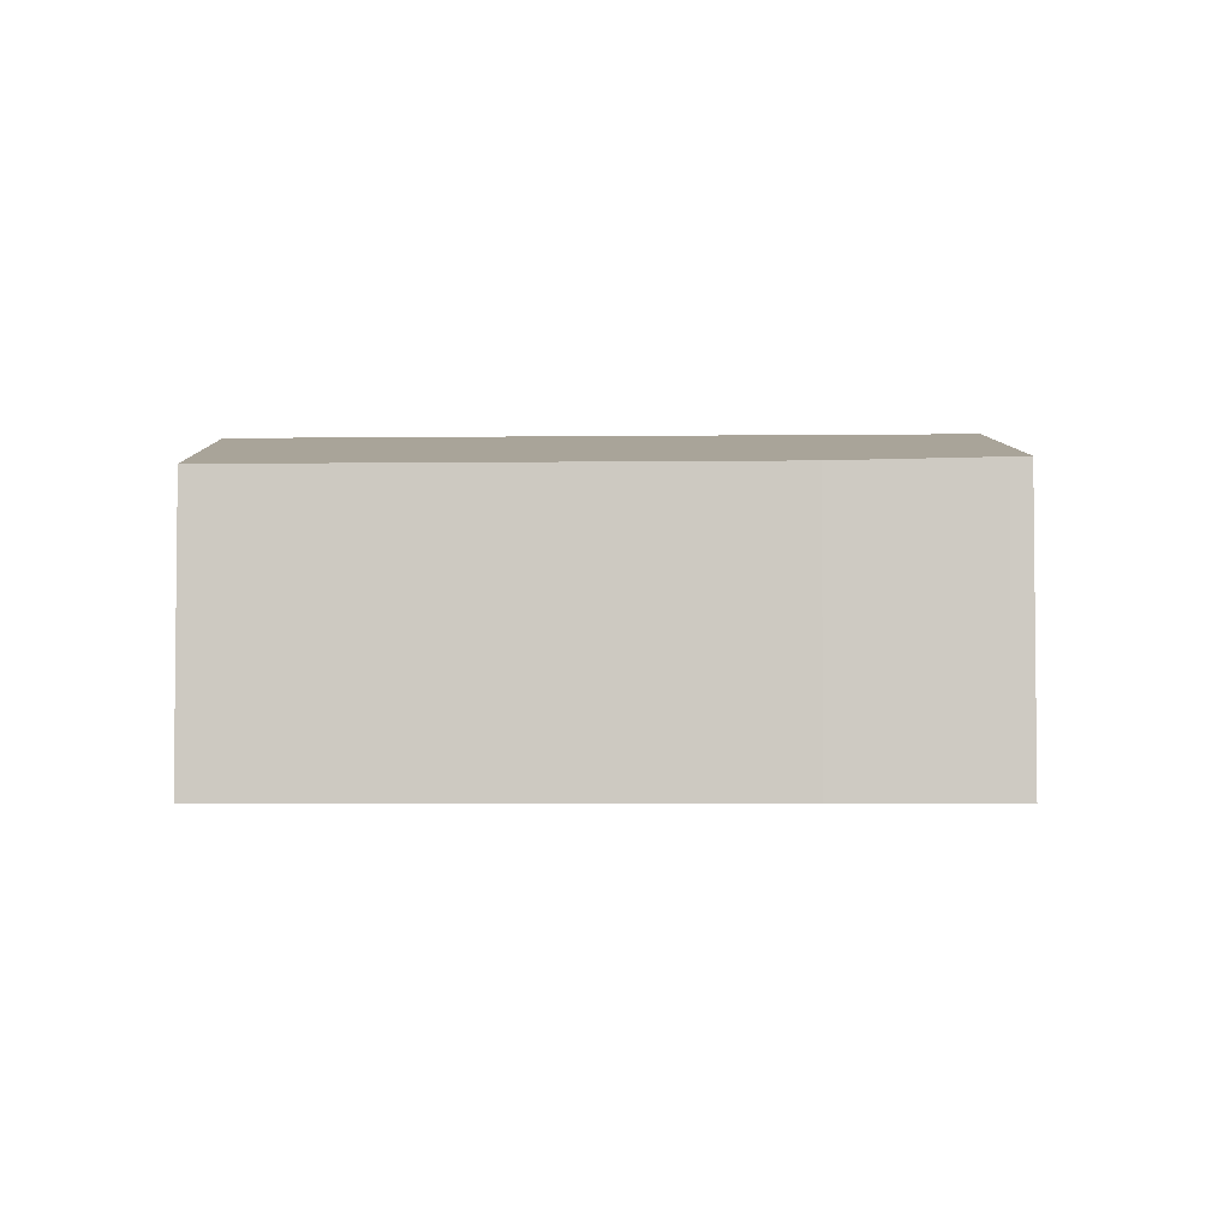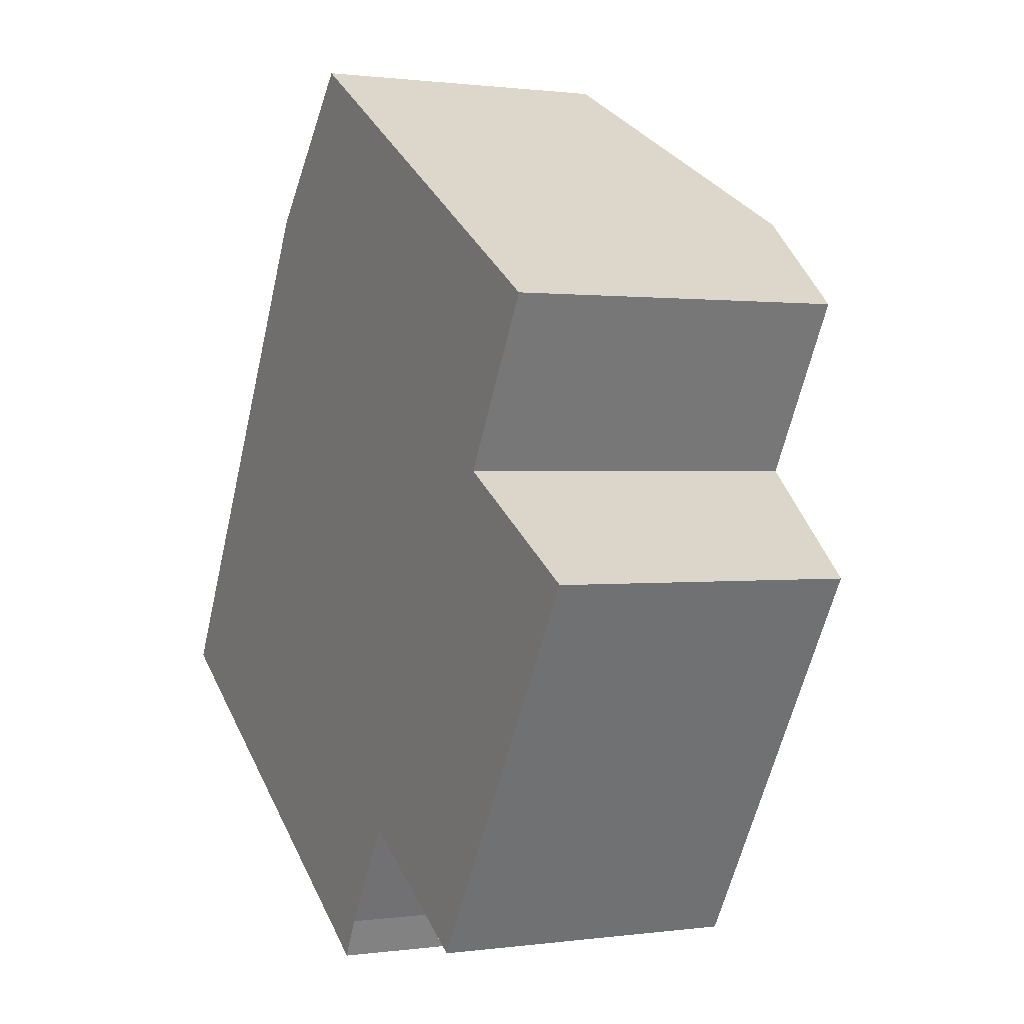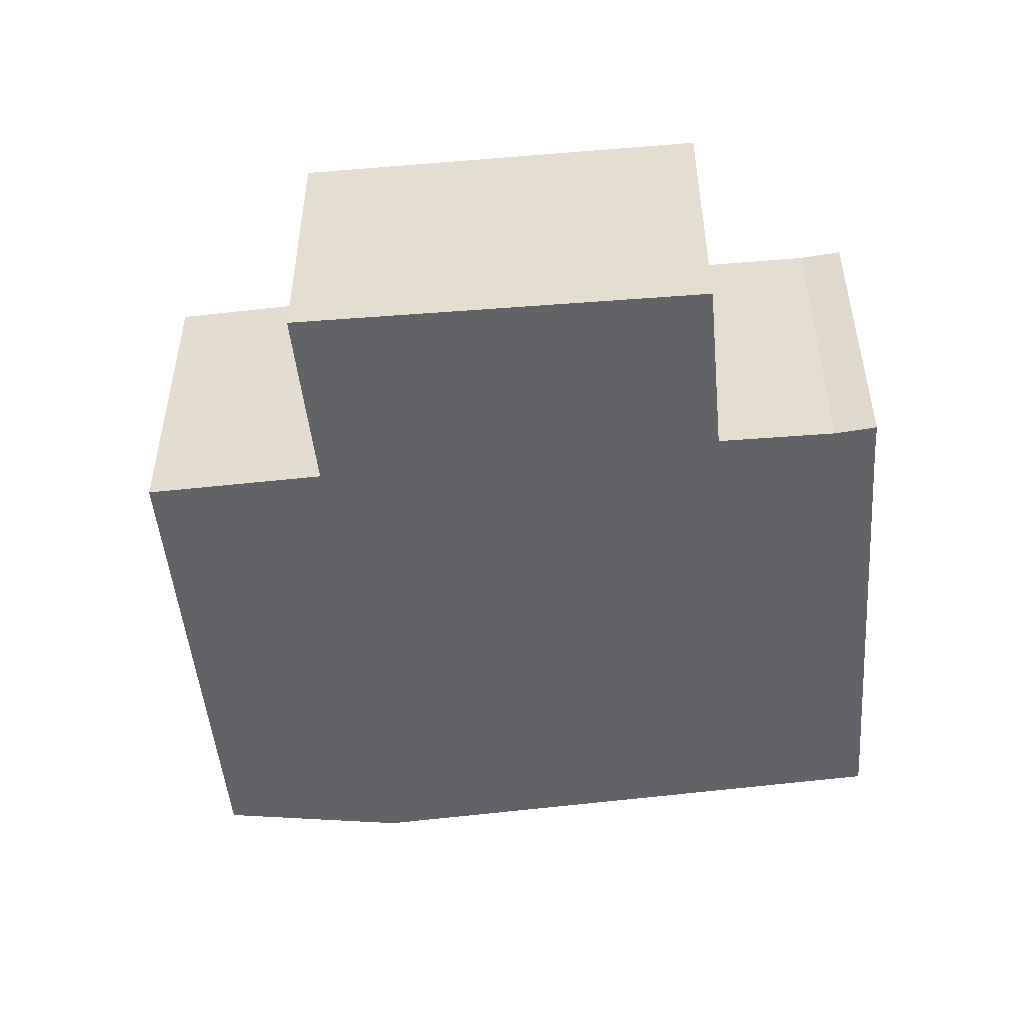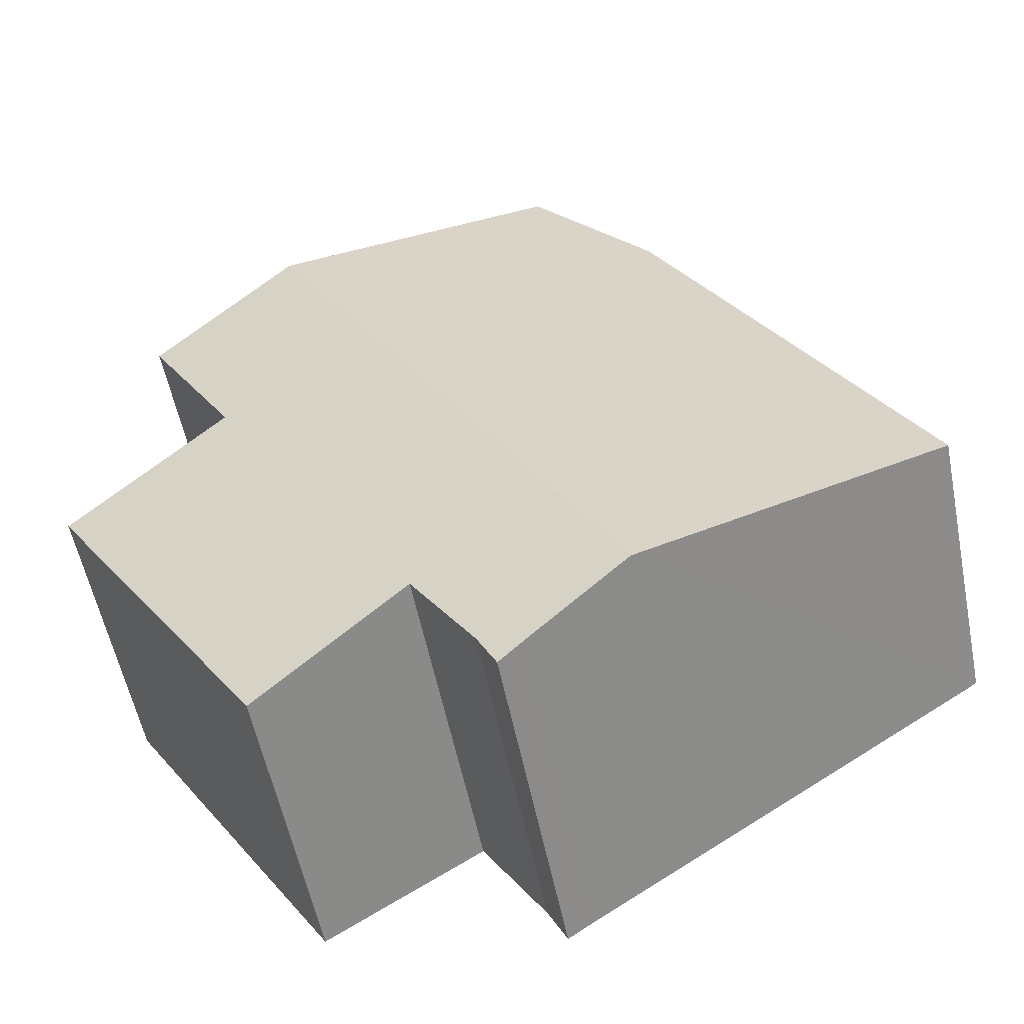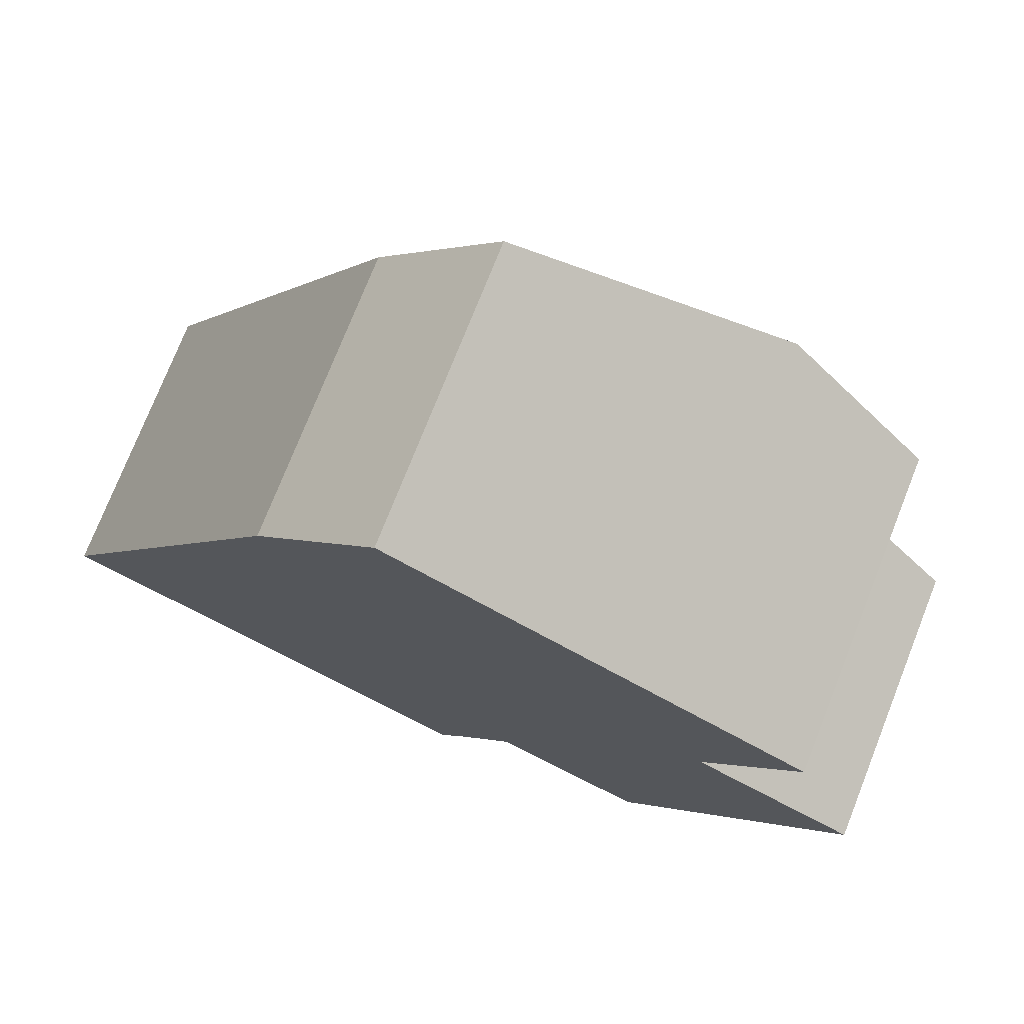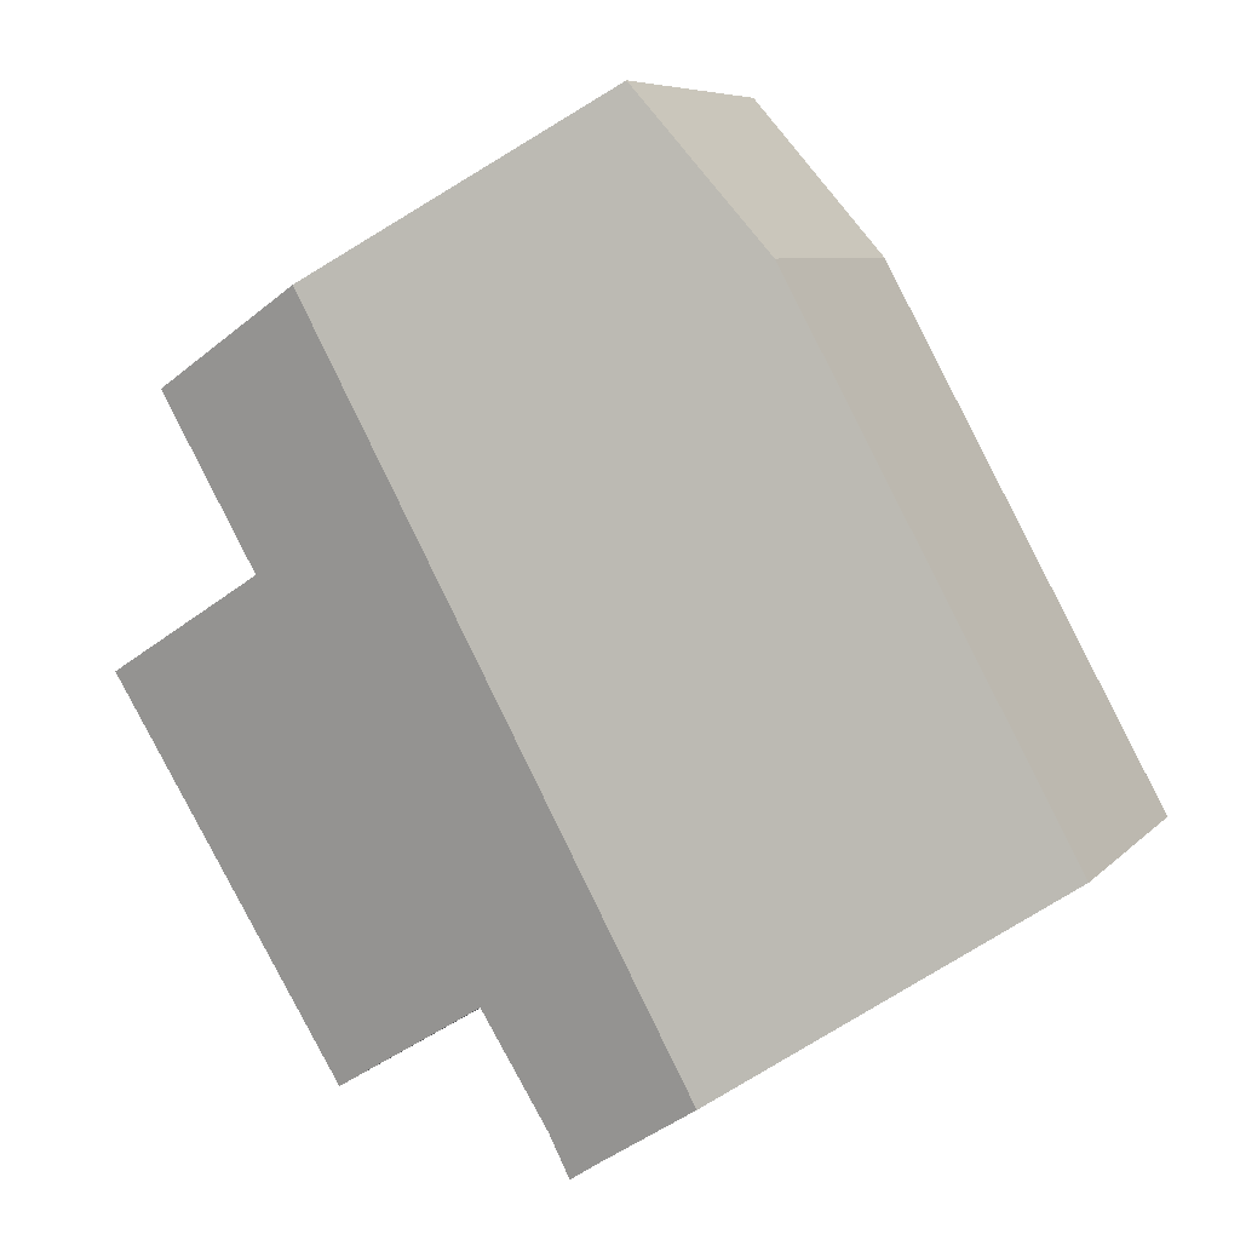
<metadata>
{"format":"obj","ext":"obj","renderer":"f3d","projection":"perspective","resolution":1024,"background":"white","views":[{"elev":-4.1,"azim":-59.1,"up":"+Y"},{"elev":0.9,"azim":62.8,"up":"+Z"},{"elev":-51.0,"azim":126.9,"up":"+Y"},{"elev":-55.8,"azim":-168.7,"up":"+Z"},{"elev":75.5,"azim":21.6,"up":"+Z"},{"elev":7.2,"azim":-157.5,"up":"+Z"}]}
</metadata>
<code>
v  6.741 3.71 4.727
v  2.696 2.972 4.949
v  3.966 3.057 6.4
v  3.066 3.71 -2.02
v  0 2.972 1.82e-16
v  4.057 3.472 -2.669
v  4.54 3.405 -2.472
v  4.344 3.402 -2.865
v  5.185 3.39 -1.444
v  7.337 3.361 2.203
v  9.041 2.963 1.206
v  8.266 3.351 3.807
v  6.76 3.017 -2.415
v  0 0 0
v  2.696 -3.03e-16 4.949
v  3.966 -3.919e-16 6.4
v  6.741 -2.894e-16 4.727
v  8.266 -2.331e-16 3.807
v  7.337 -1.349e-16 2.203
v  9.041 -7.385e-17 1.206
v  6.76 1.479e-16 -2.415
v  4.54 1.514e-16 -2.472
v  5.185 8.842e-17 -1.444
v  4.344 1.754e-16 -2.865
v  0.072 3.307e-18 -0.054
v  3.066 1.237e-16 -2.02
v  4.057 1.634e-16 -2.669
g defaultobject
f 1 2 3
f 2 1 4
f 2 4 5
f 6 7 8
f 7 6 4
f 7 4 1
f 7 1 9
f 9 1 10
f 9 10 11
f 10 1 12
f 11 13 9
f 14 2 5
f 2 14 15
f 2 16 3
f 16 2 15
f 16 1 3
f 1 16 12
f 12 16 17
f 12 17 18
f 19 11 10
f 11 19 20
f 12 19 10
f 19 12 18
f 11 21 13
f 21 11 20
f 9 22 7
f 22 9 23
f 22 8 7
f 8 22 24
f 13 23 9
f 23 13 21
f 4 25 5
f 25 4 6
f 25 6 26
f 26 6 27
f 5 25 14
f 8 27 6
f 27 8 24
f 17 19 18
f 19 17 16
f 19 16 21
f 21 16 23
f 23 16 15
f 23 15 22
f 22 15 14
f 22 14 27
f 22 27 24
f 27 14 26
f 26 14 25
f 21 20 19

</code>
